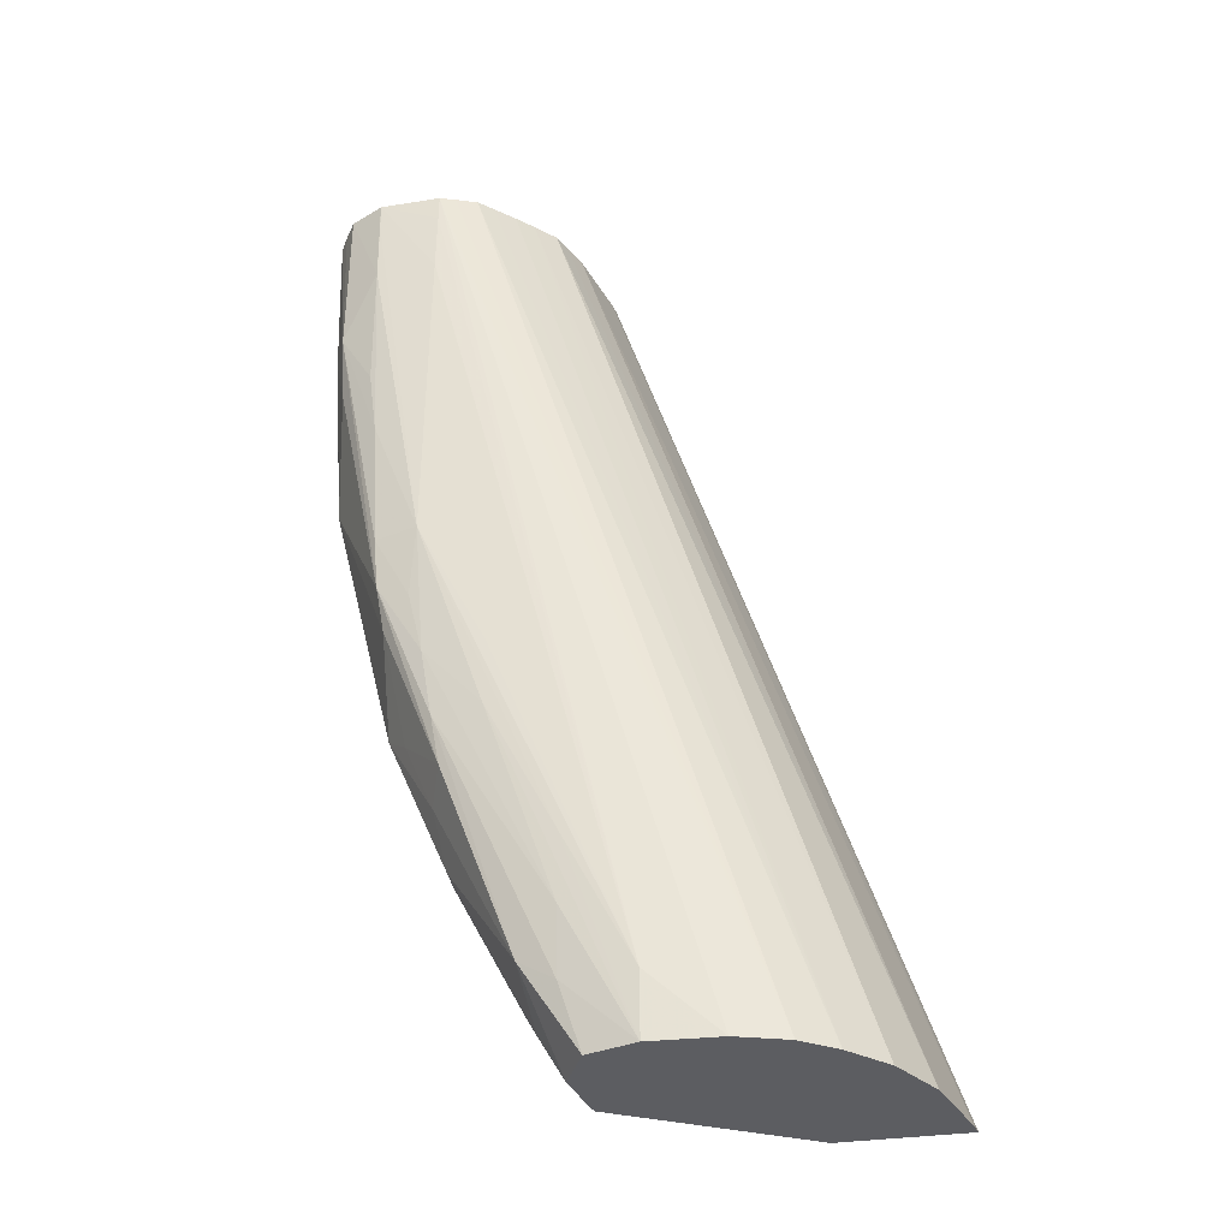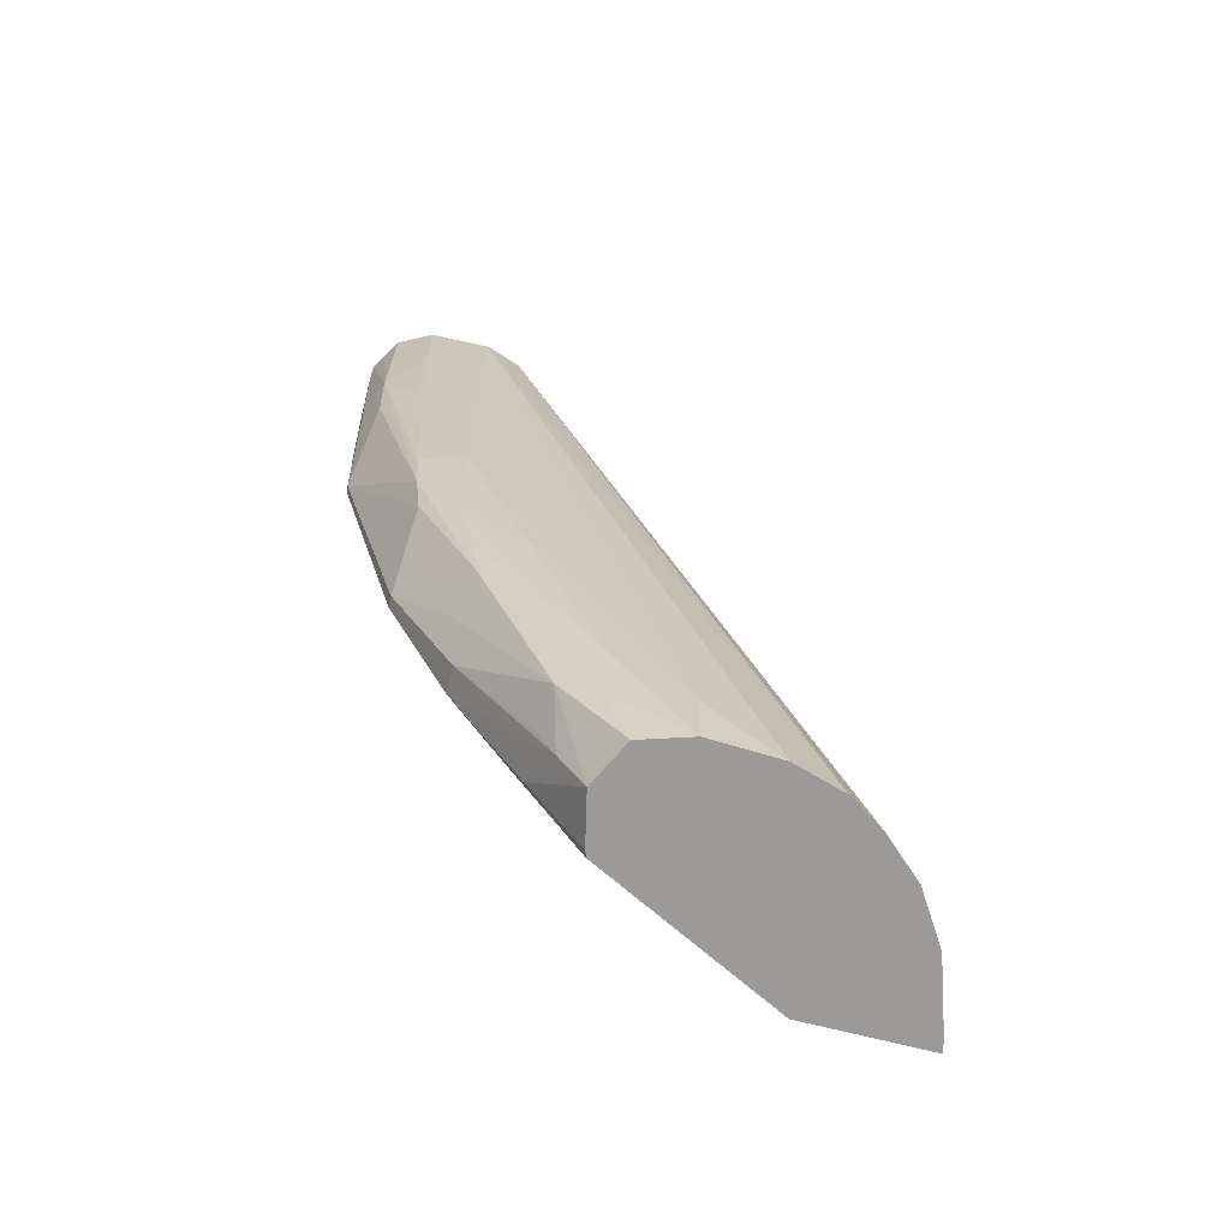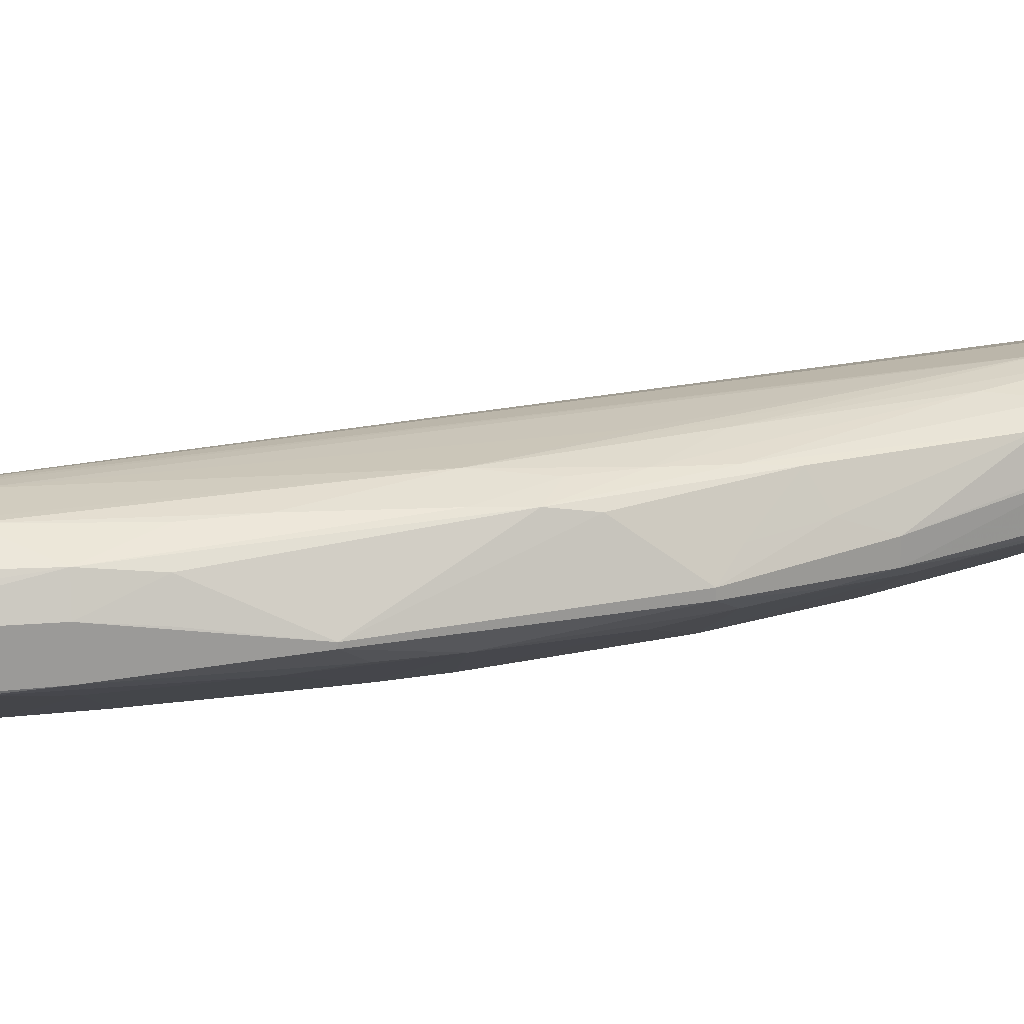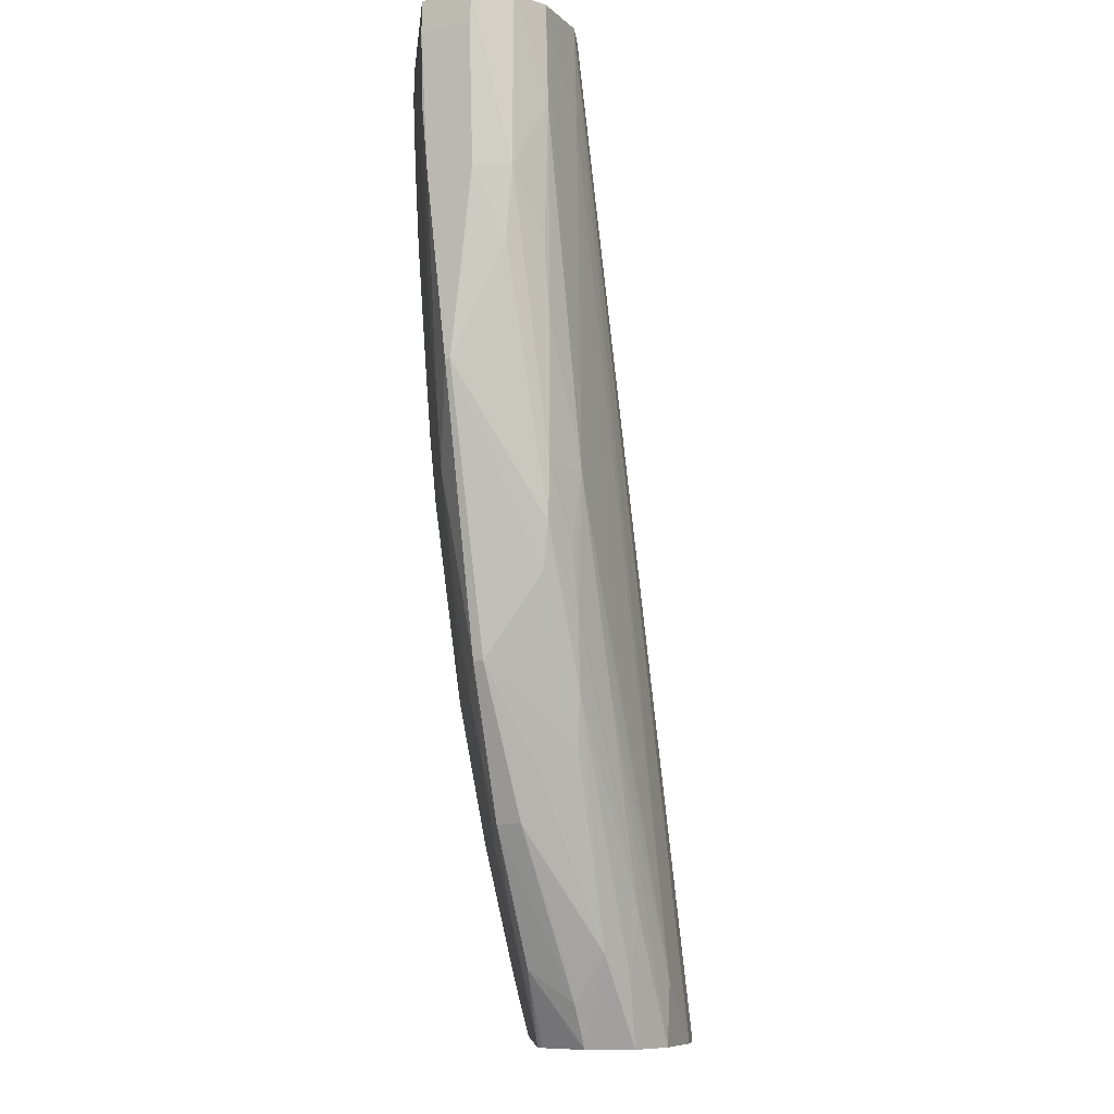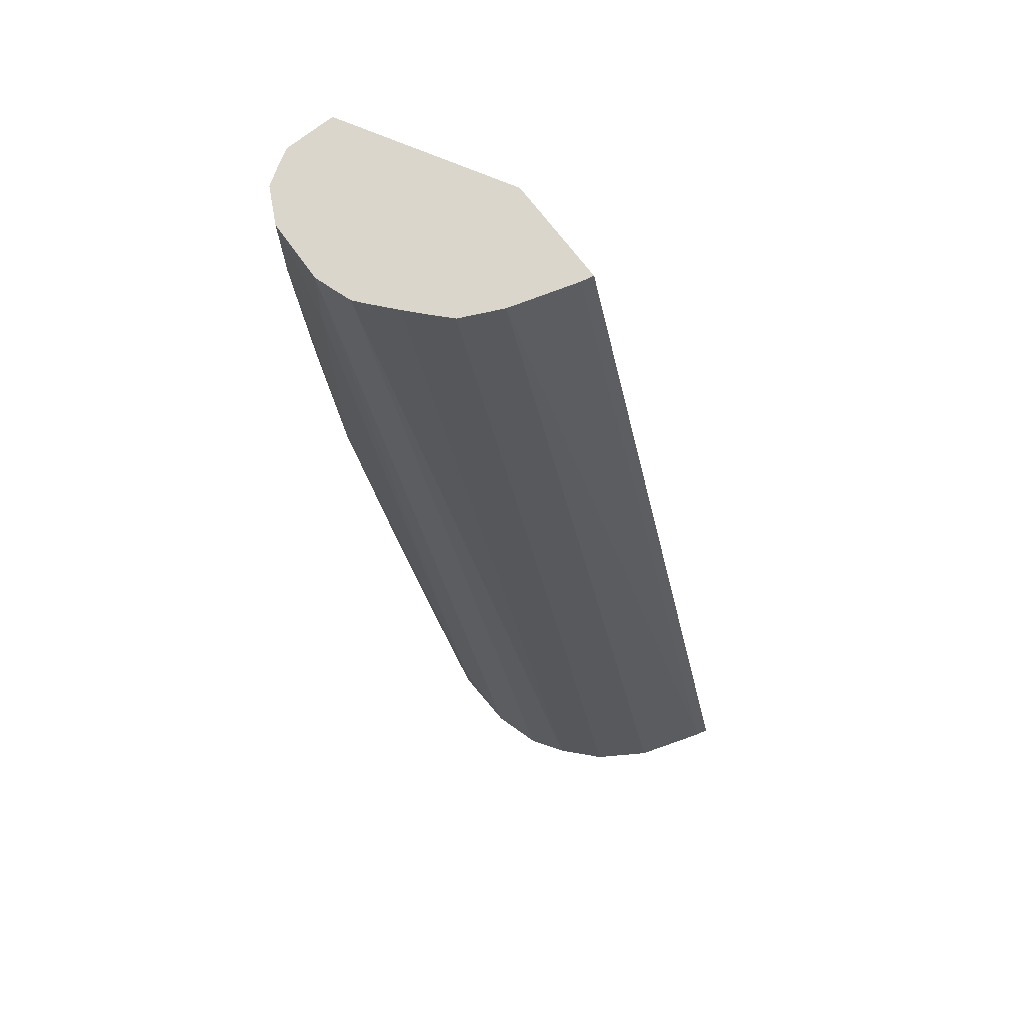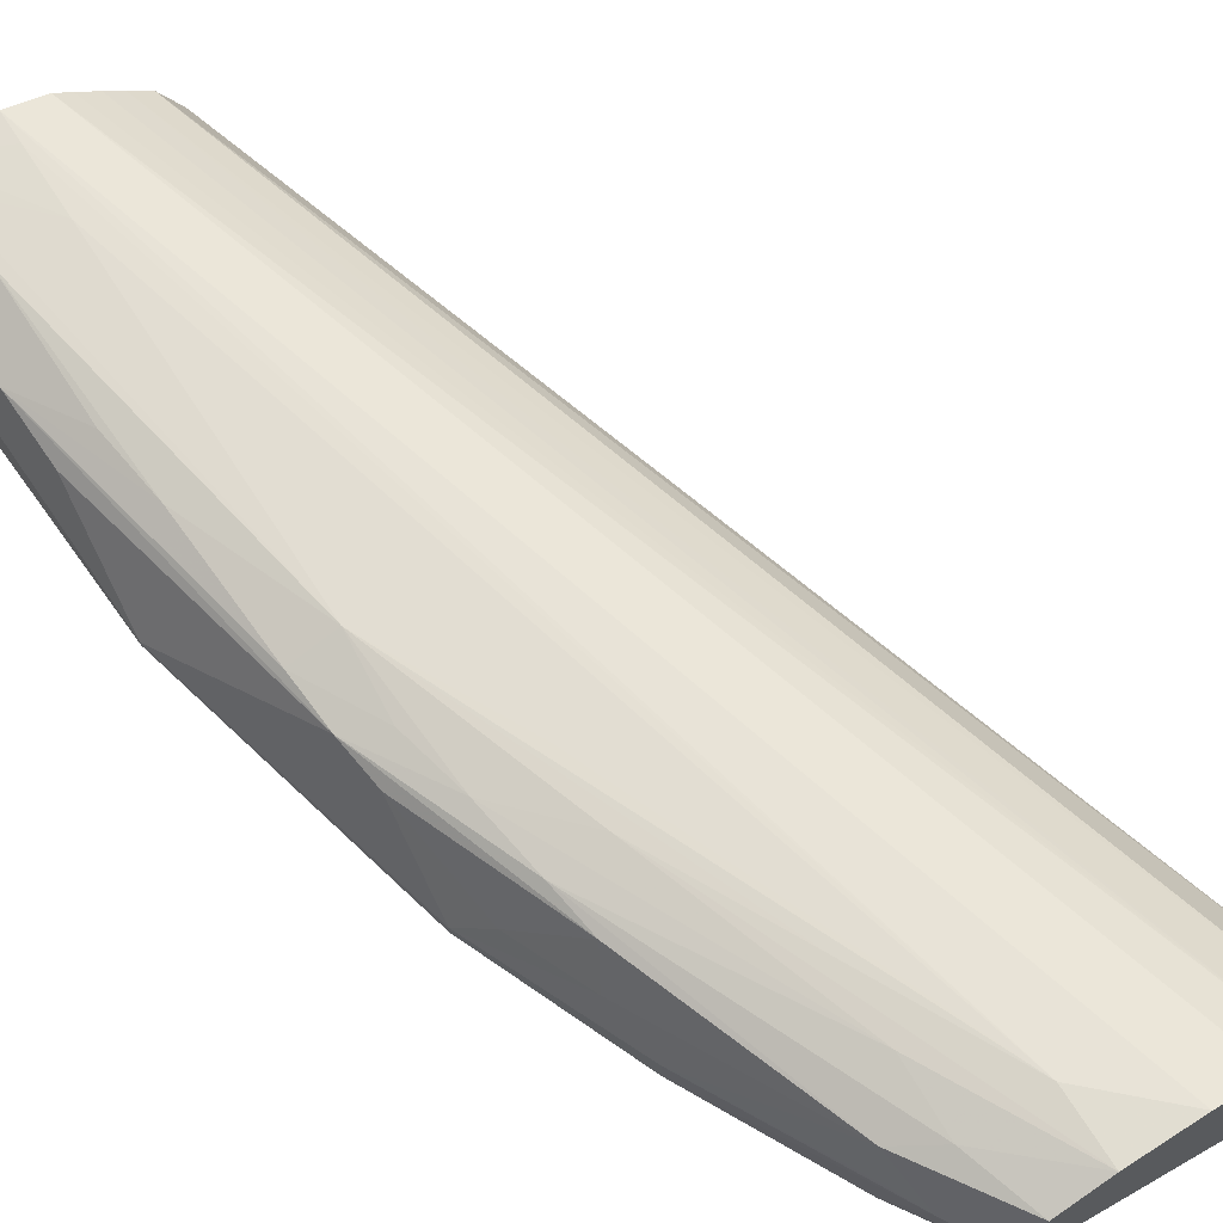
<metadata>
{"format":"obj","ext":"obj","renderer":"f3d","projection":"perspective","resolution":1024,"background":"white","views":[{"elev":-36.9,"azim":9.9,"up":"+Y"},{"elev":-69.4,"azim":-14.4,"up":"+Y"},{"elev":20.9,"azim":-95.0,"up":"+Z"},{"elev":-9.3,"azim":-66.2,"up":"+Y"},{"elev":74.0,"azim":52.3,"up":"+Y"},{"elev":68.7,"azim":-32.8,"up":"+Z"}]}
</metadata>
<code>
v -0.08107 -0.00124 0.02633
v -0.08107 -0.00124 0.02836
v -0.07476 -0.00124 0.02271
v -0.08105 -0.002424 0.0263
v -0.08073 -0.00124 0.02895
v -0.08105 -0.002424 0.0283
v -0.08083 -0.007805 0.02833
v -0.08026 -0.007805 0.02968
v -0.07051 -0.00124 0.02271
v -0.07477 -0.002424 0.02271
v -0.08091 -0.005115 0.02628
v -0.08083 -0.007805 0.02649
v -0.08026 -0.00124 0.02971
v -0.08054 -0.0149 0.02734
v -0.0807 -0.0105 0.02803
v -0.08015 -0.0105 0.02938
v -0.07883 -0.005115 0.03047
v -0.07799 -0.02066 0.03011
v -0.07814 -0.01857 0.03023
v -0.07845 -0.01319 0.03037
v -0.0788 -0.0105 0.03032
v -0.05861 -0.03989 0.02271
v -0.07062 -0.00124 0.0232
v -0.07455 -0.005205 0.02271
v -0.07913 -0.007805 0.02541
v -0.07913 -0.01319 0.02578
v -0.07933 -0.01583 0.02618
v -0.08054 -0.0149 0.02713
v -0.07891 -0.00124 0.03041
v -0.0779 -0.02565 0.02747
v -0.07772 -0.02246 0.02979
v -0.07887 -0.002424 0.03043
v -0.07644 -0.01857 0.03077
v -0.07535 -0.02855 0.03013
v -0.07566 -0.02664 0.03035
v -0.07608 -0.02395 0.03049
v -0.07667 -0.02144 0.0305
v -0.05873 -0.03989 0.0232
v -0.06341 -0.03989 0.02271
v -0.07143 -0.00124 0.02589
v -0.07421 -0.008323 0.02271
v -0.07346 -0.01322 0.02271
v -0.07301 -0.01604 0.02271
v -0.07871 -0.01857 0.0261
v -0.0779 -0.02565 0.02706
v -0.07644 -0.00124 0.03049
v -0.07644 -0.005115 0.0306
v -0.07644 -0.002424 0.03053
v -0.07544 -0.03149 0.02788
v -0.07585 -0.0294 0.0287
v -0.07702 -0.02658 0.02845
v -0.07375 -0.02664 0.03081
v -0.07106 -0.03202 0.03092
v -0.06837 -0.0374 0.03102
v -0.07375 -0.02395 0.03085
v -0.07253 -0.03627 0.03001
v -0.07109 -0.03726 0.03047
v -0.07106 -0.03471 0.03079
v -0.05966 -0.03989 0.02602
v -0.07058 -0.03989 0.02638
v -0.06391 -0.03906 0.02271
v -0.07185 -0.00124 0.02679
v -0.07248 -0.01857 0.02271
v -0.07644 -0.02395 0.02562
v -0.07657 -0.02658 0.02624
v -0.07585 -0.02933 0.02648
v -0.07544 -0.03149 0.02688
v -0.07581 -0.00124 0.03029
v -0.06568 -0.03989 0.03081
v -0.06373 -0.03989 0.03022
v -0.07208 -0.03816 0.02858
v -0.07272 -0.03681 0.02858
v -0.06837 -0.03989 0.03092
v -0.07111 -0.03989 0.02858
v -0.07027 -0.03989 0.03032
v -0.06091 -0.03989 0.02798
v -0.07219 -0.00124 0.0275
v -0.06492 -0.03734 0.02271
v -0.0645 -0.03806 0.02271
v -0.07067 -0.03989 0.02662
v -0.0727 -0.03685 0.0269
v -0.07327 -0.03471 0.02642
v -0.07399 -0.03224 0.02611
v -0.0677 -0.03205 0.02271
v -0.07018 -0.02632 0.02271
v -0.07498 -0.00124 0.03
v -0.06238 -0.03989 0.02933
v -0.07298 -0.00124 0.02826
v -0.07439 -0.00124 0.0295
v -0.07363 -0.00124 0.02885
f 1 2 5
f 1 5 13
f 1 13 29
f 1 29 46
f 1 46 68
f 1 68 86
f 1 86 89
f 1 89 90
f 1 90 88
f 1 88 77
f 1 77 62
f 1 62 40
f 1 40 23
f 1 23 9
f 1 9 3
f 1 3 4
f 1 4 6
f 1 6 2
f 2 6 7
f 2 7 8
f 2 8 5
f 3 9 22
f 3 22 39
f 3 39 61
f 3 61 79
f 3 79 78
f 3 78 84
f 3 84 85
f 3 85 63
f 3 63 43
f 3 43 42
f 3 42 41
f 3 41 24
f 3 24 10
f 3 10 4
f 4 11 12
f 4 12 7
f 4 7 6
f 4 10 11
f 5 8 13
f 7 12 28
f 7 28 14
f 7 14 15
f 7 15 16
f 7 16 8
f 8 17 13
f 8 16 18
f 8 18 19
f 8 19 20
f 8 20 21
f 8 21 17
f 9 23 22
f 10 24 11
f 11 24 25
f 11 25 26
f 11 26 12
f 12 26 27
f 12 27 28
f 13 17 29
f 14 18 16
f 14 16 15
f 14 28 45
f 14 45 30
f 14 30 31
f 14 31 18
f 17 32 29
f 17 21 20
f 17 20 33
f 17 33 32
f 18 31 34
f 18 34 35
f 18 35 36
f 18 36 37
f 18 37 19
f 19 37 33
f 19 33 20
f 22 38 59
f 22 59 76
f 22 76 87
f 22 87 70
f 22 70 69
f 22 69 73
f 22 73 75
f 22 75 74
f 22 74 80
f 22 80 60
f 22 60 39
f 22 23 38
f 23 40 38
f 24 41 25
f 25 41 26
f 26 42 43
f 26 43 44
f 26 44 27
f 26 41 42
f 27 44 28
f 28 44 45
f 29 32 47
f 29 47 48
f 29 48 46
f 30 45 67
f 30 67 49
f 30 49 50
f 30 50 51
f 30 51 31
f 31 51 34
f 32 33 47
f 33 37 36
f 33 36 52
f 33 52 53
f 33 53 54
f 33 54 55
f 33 55 47
f 34 51 50
f 34 50 56
f 34 56 35
f 35 56 57
f 35 57 58
f 35 58 36
f 36 58 52
f 38 40 59
f 39 60 61
f 40 62 59
f 43 63 44
f 44 63 64
f 44 64 65
f 44 65 45
f 45 65 66
f 45 66 67
f 46 48 54
f 46 54 69
f 46 69 70
f 46 70 68
f 47 55 54
f 47 54 48
f 49 67 71
f 49 71 72
f 49 72 56
f 49 56 50
f 52 58 73
f 52 73 53
f 53 73 54
f 54 73 69
f 56 72 71
f 56 71 74
f 56 74 75
f 56 75 57
f 57 75 73
f 57 73 58
f 59 62 77
f 59 77 76
f 60 78 79
f 60 79 61
f 60 80 81
f 60 81 67
f 60 67 82
f 60 82 83
f 60 83 84
f 60 84 78
f 63 85 64
f 64 85 65
f 65 85 83
f 65 83 66
f 66 83 67
f 67 83 82
f 67 81 71
f 68 70 86
f 70 87 86
f 71 81 74
f 74 81 80
f 76 77 88
f 76 88 87
f 83 85 84
f 86 87 89
f 87 88 90
f 87 90 89

</code>
